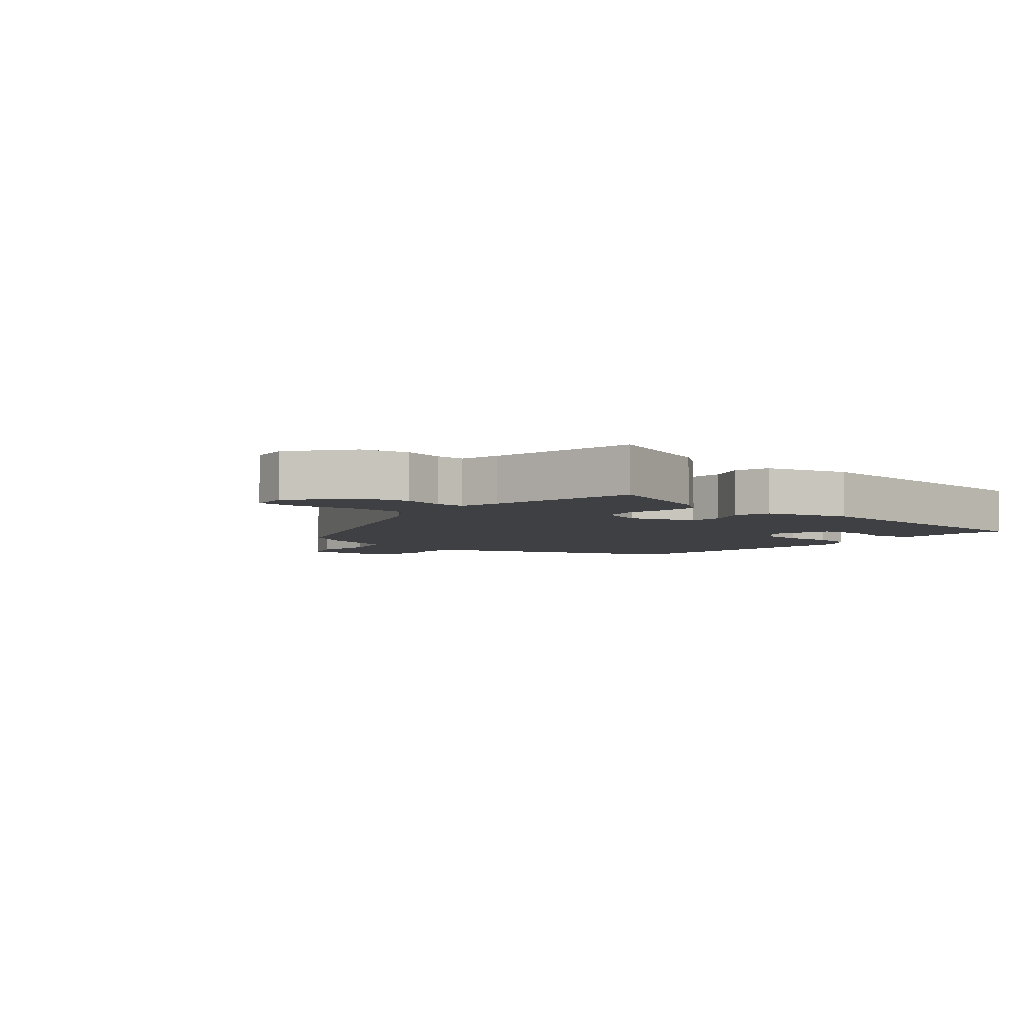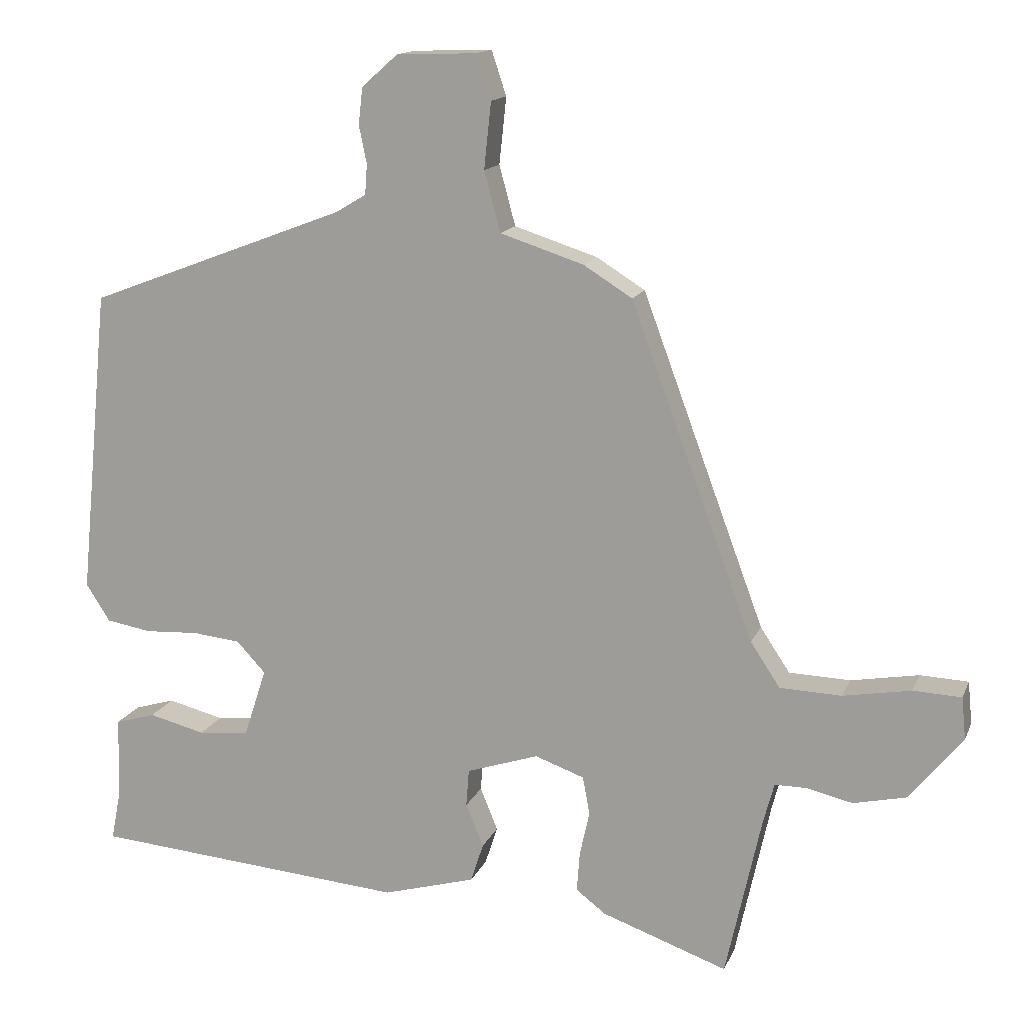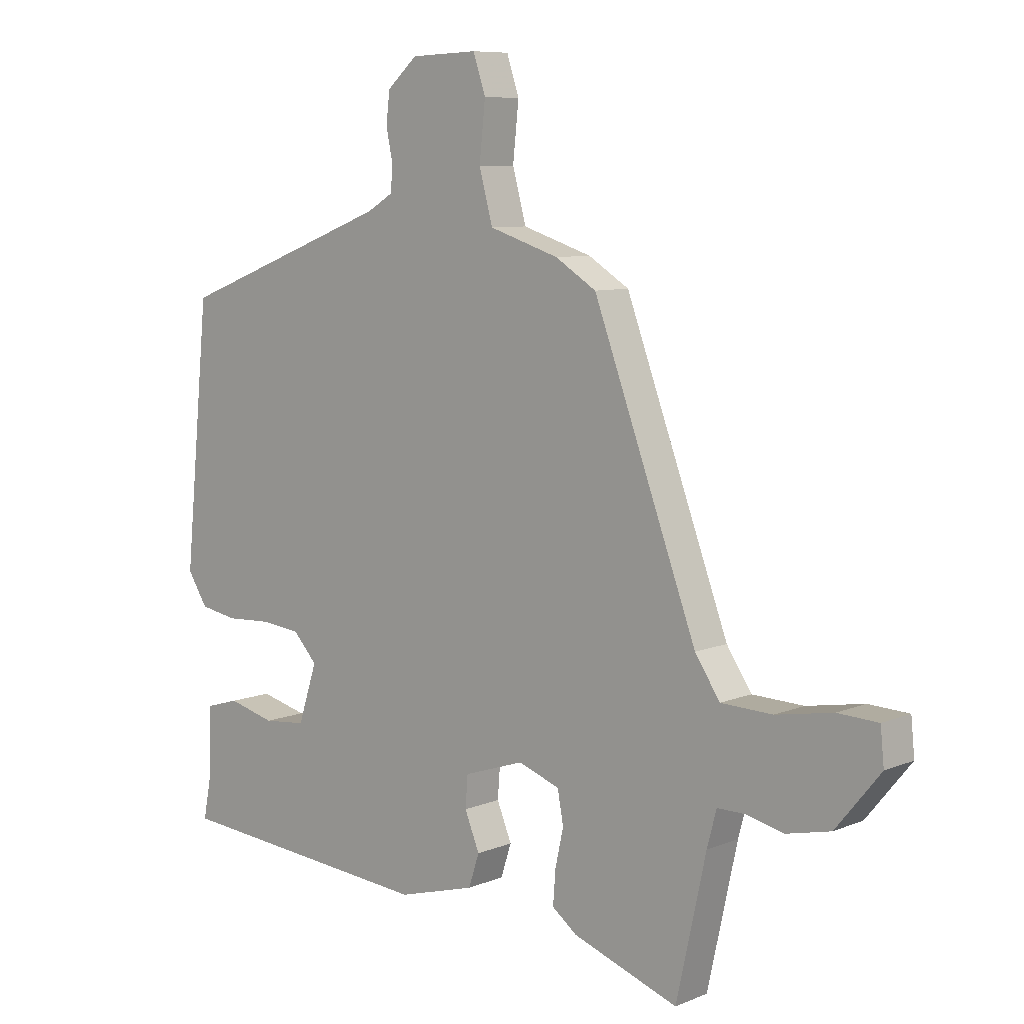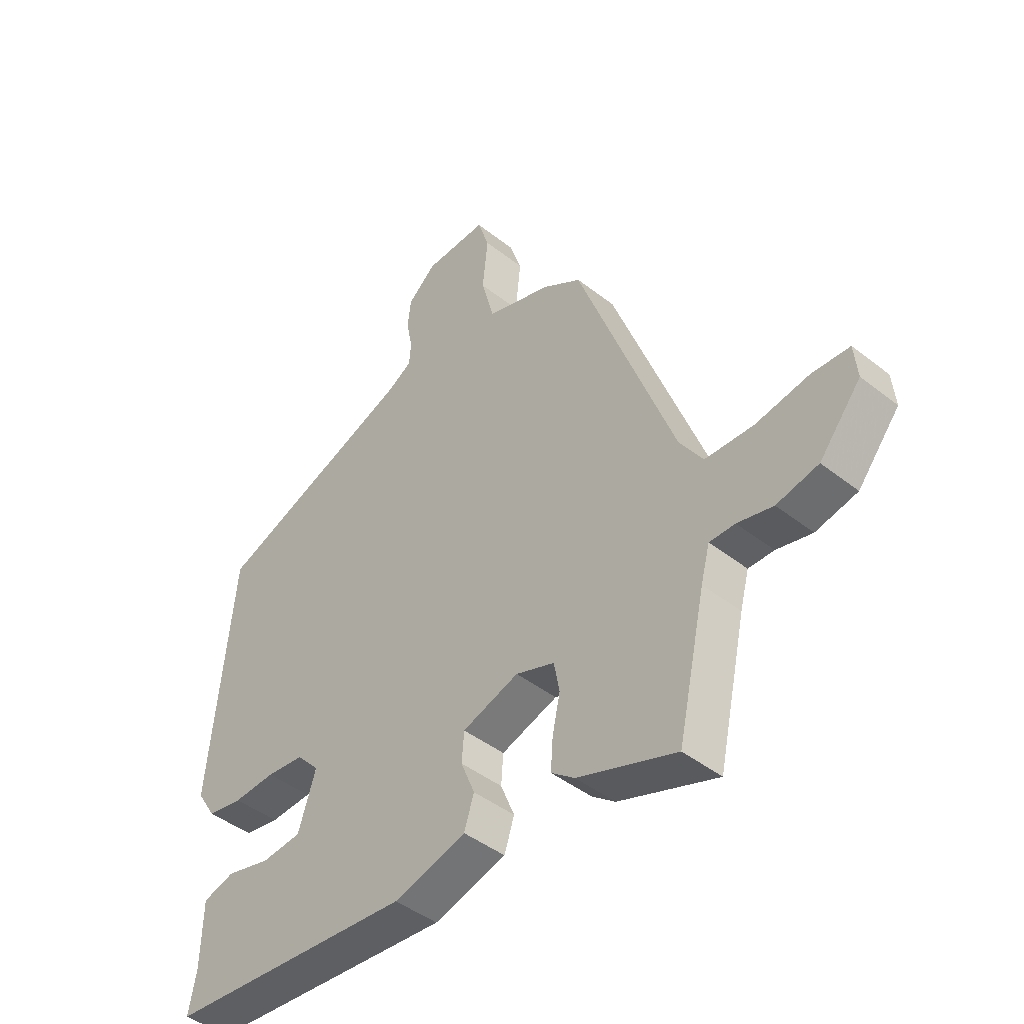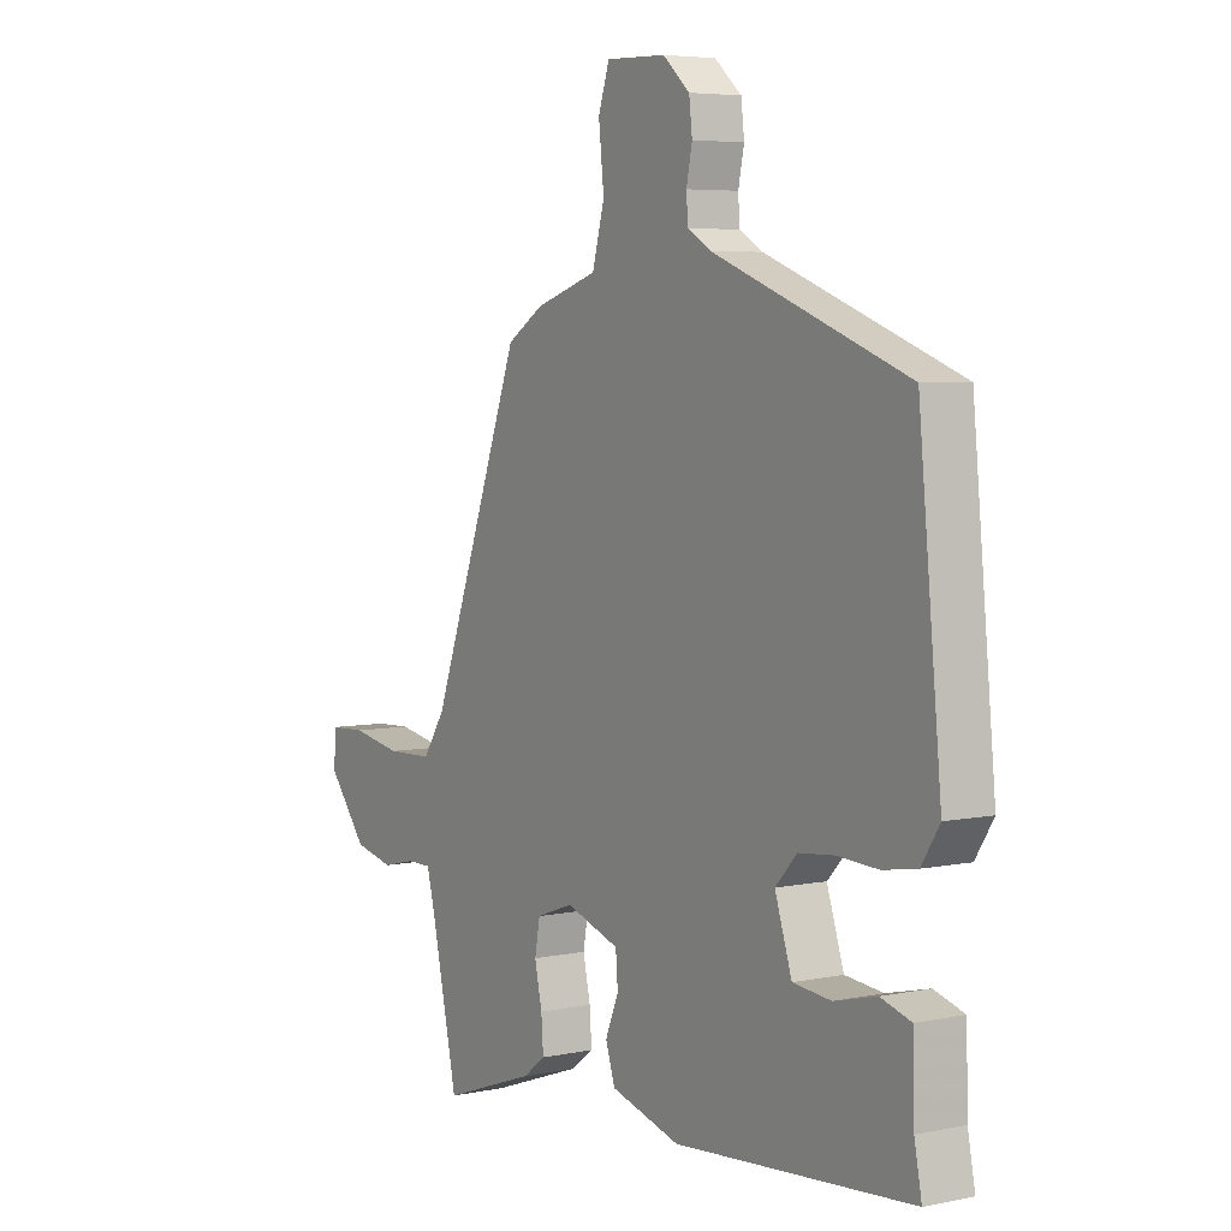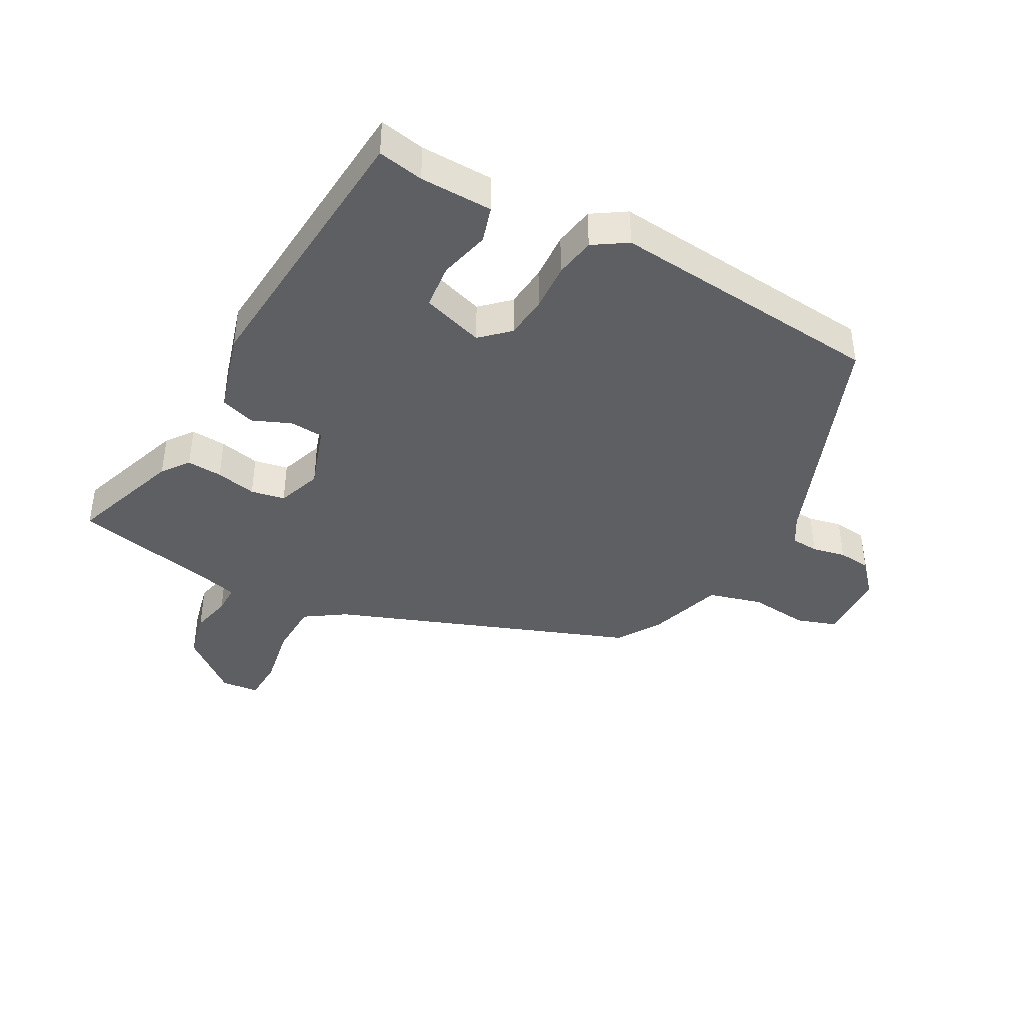
<metadata>
{"format":"obj","ext":"obj","renderer":"f3d","projection":"perspective","resolution":1024,"background":"white","views":[{"elev":-4.8,"azim":139.9,"up":"+Y"},{"elev":14.6,"azim":17.0,"up":"+Z"},{"elev":8.1,"azim":41.7,"up":"+Z"},{"elev":-44.0,"azim":47.3,"up":"+Z"},{"elev":5.3,"azim":-122.8,"up":"+Z"},{"elev":-40.9,"azim":-118.4,"up":"+Y"}]}
</metadata>
<code>
v 0.455 0.07 -0.536
v 0.277 0.07 -0.473
v 0.235 0.07 -0.441
v 0.239 0.07 -0.385
v 0.253 0.07 -0.321
v 0.243 0.07 -0.267
v 0.173 0.07 -0.242
v 0.071 0.07 -0.276
v 0.067 0.07 -0.329
v 0.092 0.07 -0.39
v 0.074 0.07 -0.445
v -0.057 0.07 -0.482
v -0.504 0.07 -0.445
v -0.49 0.07 -0.373
v -0.487 0.07 -0.258
v -0.43 0.07 -0.241
v -0.35 0.07 -0.261
v -0.278 0.07 -0.254
v -0.246 0.07 -0.156
v -0.287 0.07 -0.112
v -0.355 0.07 -0.105
v -0.431 0.07 -0.109
v -0.495 0.07 -0.098
v -0.529 0.07 -0.045
v -0.486 0.07 0.391
v -0.12 0.07 0.53
v -0.076 0.07 0.556
v -0.073 0.07 0.599
v -0.084 0.07 0.652
v -0.078 0.07 0.704
v -0.027 0.07 0.749
v 0.086 0.07 0.753
v 0.107 0.07 0.69
v 0.097 0.07 0.596
v 0.12 0.07 0.511
v 0.238 0.07 0.473
v 0.307 0.07 0.43
v 0.482 0.07 -0.041
v 0.524 0.07 -0.104
v 0.611 0.07 -0.107
v 0.707 0.07 -0.09
v 0.775 0.07 -0.093
v 0.781 0.07 -0.153
v 0.706 0.07 -0.245
v 0.631 0.07 -0.262
v 0.567 0.07 -0.247
v 0.521 0.07 -0.247
v 0.505 0.07 -0.307
v 0.455 0 -0.536
v 0.277 0 -0.473
v 0.235 0 -0.441
v 0.239 0 -0.385
v 0.253 0 -0.321
v 0.243 0 -0.267
v 0.173 0 -0.242
v 0.071 0 -0.276
v 0.067 0 -0.329
v 0.092 0 -0.39
v 0.074 0 -0.445
v -0.057 0 -0.482
v -0.504 0 -0.445
v -0.49 0 -0.373
v -0.487 0 -0.258
v -0.43 0 -0.241
v -0.35 0 -0.261
v -0.278 0 -0.254
v -0.246 0 -0.156
v -0.287 0 -0.112
v -0.355 0 -0.105
v -0.431 0 -0.109
v -0.495 0 -0.098
v -0.529 0 -0.045
v -0.486 0 0.391
v -0.12 0 0.53
v -0.076 0 0.556
v -0.073 0 0.599
v -0.084 0 0.652
v -0.078 0 0.704
v -0.027 0 0.749
v 0.086 0 0.753
v 0.107 0 0.69
v 0.097 0 0.596
v 0.12 0 0.511
v 0.238 0 0.473
v 0.307 0 0.43
v 0.482 0 -0.041
v 0.524 0 -0.104
v 0.611 0 -0.107
v 0.707 0 -0.09
v 0.775 0 -0.093
v 0.781 0 -0.153
v 0.706 0 -0.245
v 0.631 0 -0.262
v 0.567 0 -0.247
v 0.521 0 -0.247
v 0.505 0 -0.307
f 43 44 45 46
f 43 46 47
f 40 41 42 43
f 39 40 43 47
f 38 39 47 48
f 35 36 37 38
f 31 32 33 34
f 31 34 35
f 28 29 30 31
f 27 28 31 35
f 26 27 35 38
f 21 22 23 24
f 20 21 24 25
f 19 20 25 26
f 14 15 16 17
f 14 17 18
f 13 14 18
f 12 13 18
f 9 10 11 12
f 8 9 12 18
f 7 8 18 19
f 2 3 4 5
f 48 1 2 5
f 48 5 6
f 38 48 6 7
f 7 19 26 38
f 94 93 92 91
f 95 94 91
f 91 90 89 88
f 95 91 88 87
f 96 95 87 86
f 86 85 84 83
f 82 81 80 79
f 83 82 79
f 79 78 77 76
f 83 79 76 75
f 86 83 75 74
f 72 71 70 69
f 73 72 69 68
f 74 73 68 67
f 65 64 63 62
f 66 65 62
f 66 62 61
f 66 61 60
f 60 59 58 57
f 66 60 57 56
f 67 66 56 55
f 53 52 51 50
f 53 50 49 96
f 54 53 96
f 55 54 96 86
f 86 74 67 55
f 1 49 50 2
f 2 50 51 3
f 3 51 52 4
f 4 52 53 5
f 5 53 54 6
f 6 54 55 7
f 7 55 56 8
f 8 56 57 9
f 9 57 58 10
f 10 58 59 11
f 11 59 60 12
f 12 60 61 13
f 13 61 62 14
f 14 62 63 15
f 15 63 64 16
f 16 64 65 17
f 17 65 66 18
f 18 66 67 19
f 19 67 68 20
f 20 68 69 21
f 21 69 70 22
f 22 70 71 23
f 23 71 72 24
f 24 72 73 25
f 25 73 74 26
f 26 74 75 27
f 27 75 76 28
f 28 76 77 29
f 29 77 78 30
f 30 78 79 31
f 31 79 80 32
f 32 80 81 33
f 33 81 82 34
f 34 82 83 35
f 35 83 84 36
f 36 84 85 37
f 37 85 86 38
f 38 86 87 39
f 39 87 88 40
f 40 88 89 41
f 41 89 90 42
f 42 90 91 43
f 43 91 92 44
f 44 92 93 45
f 45 93 94 46
f 46 94 95 47
f 47 95 96 48
f 48 96 49 1

</code>
